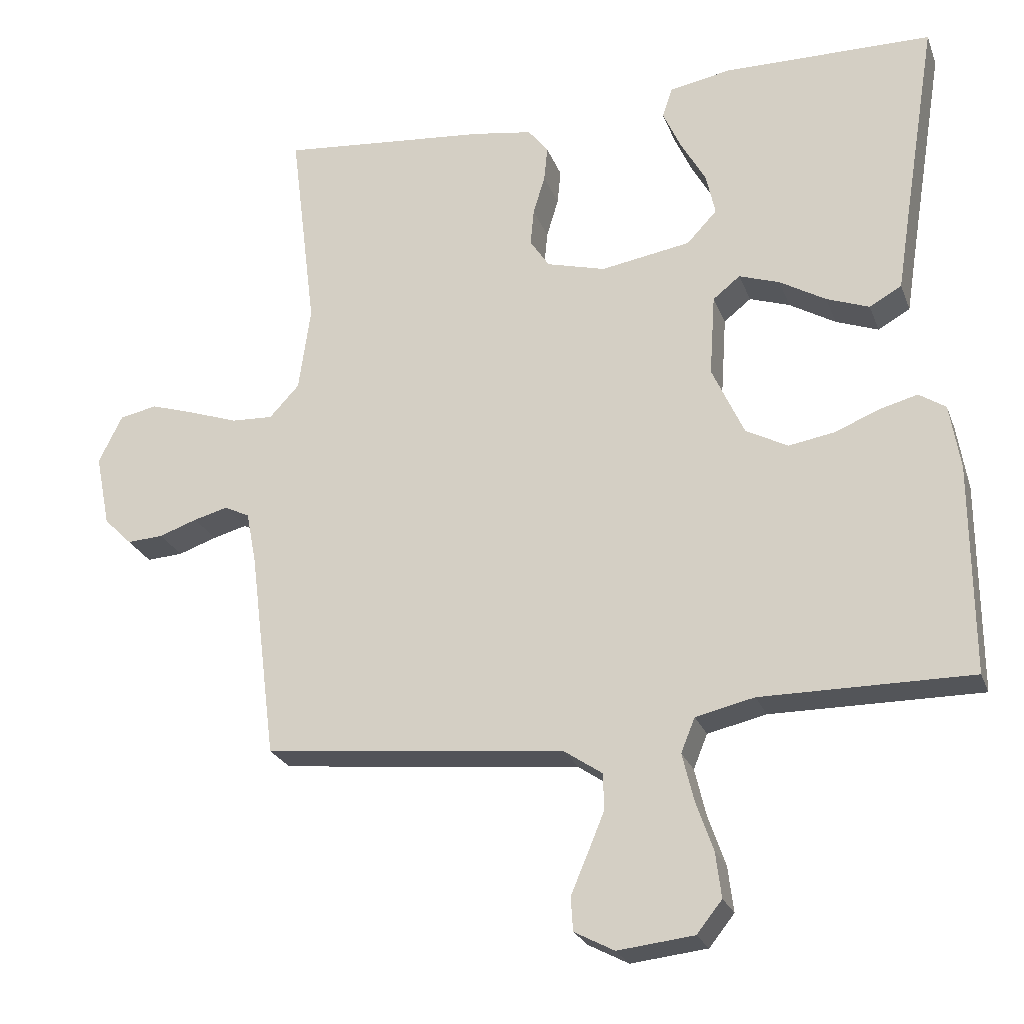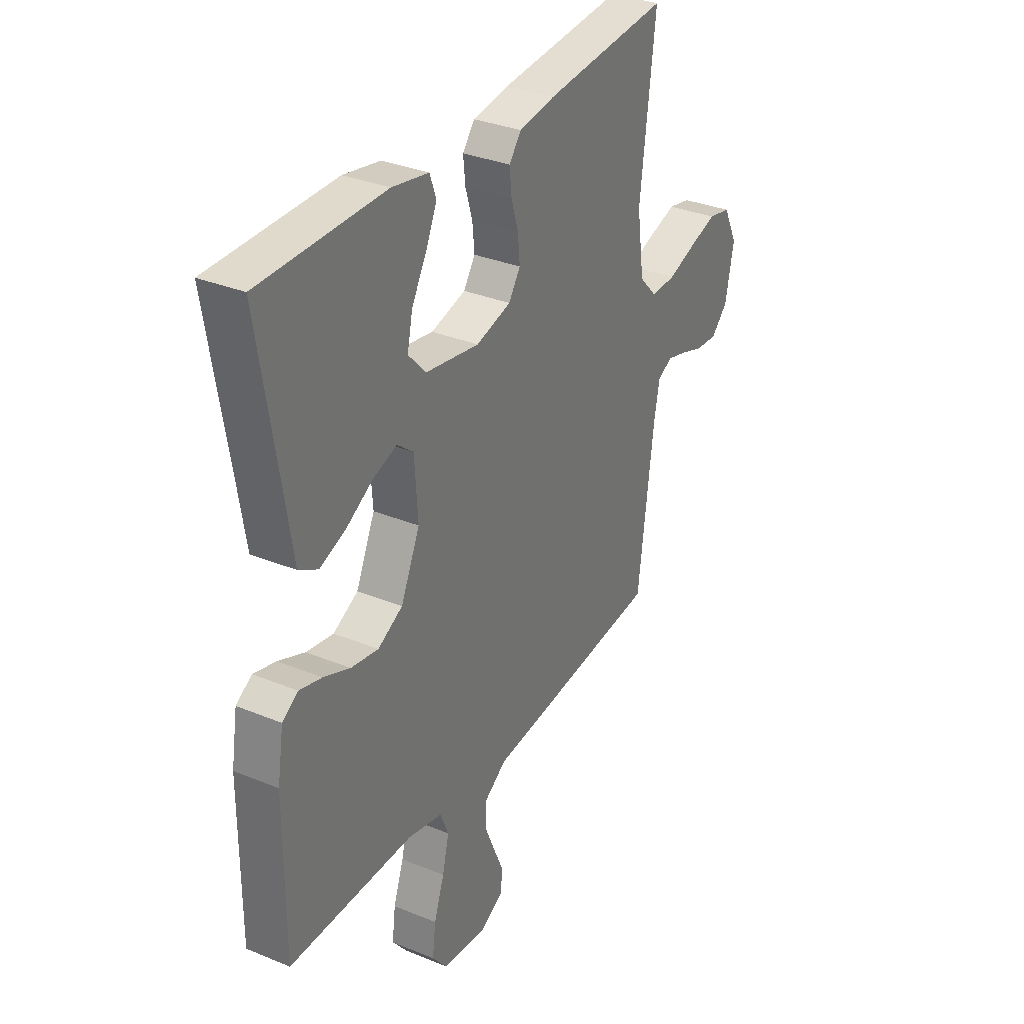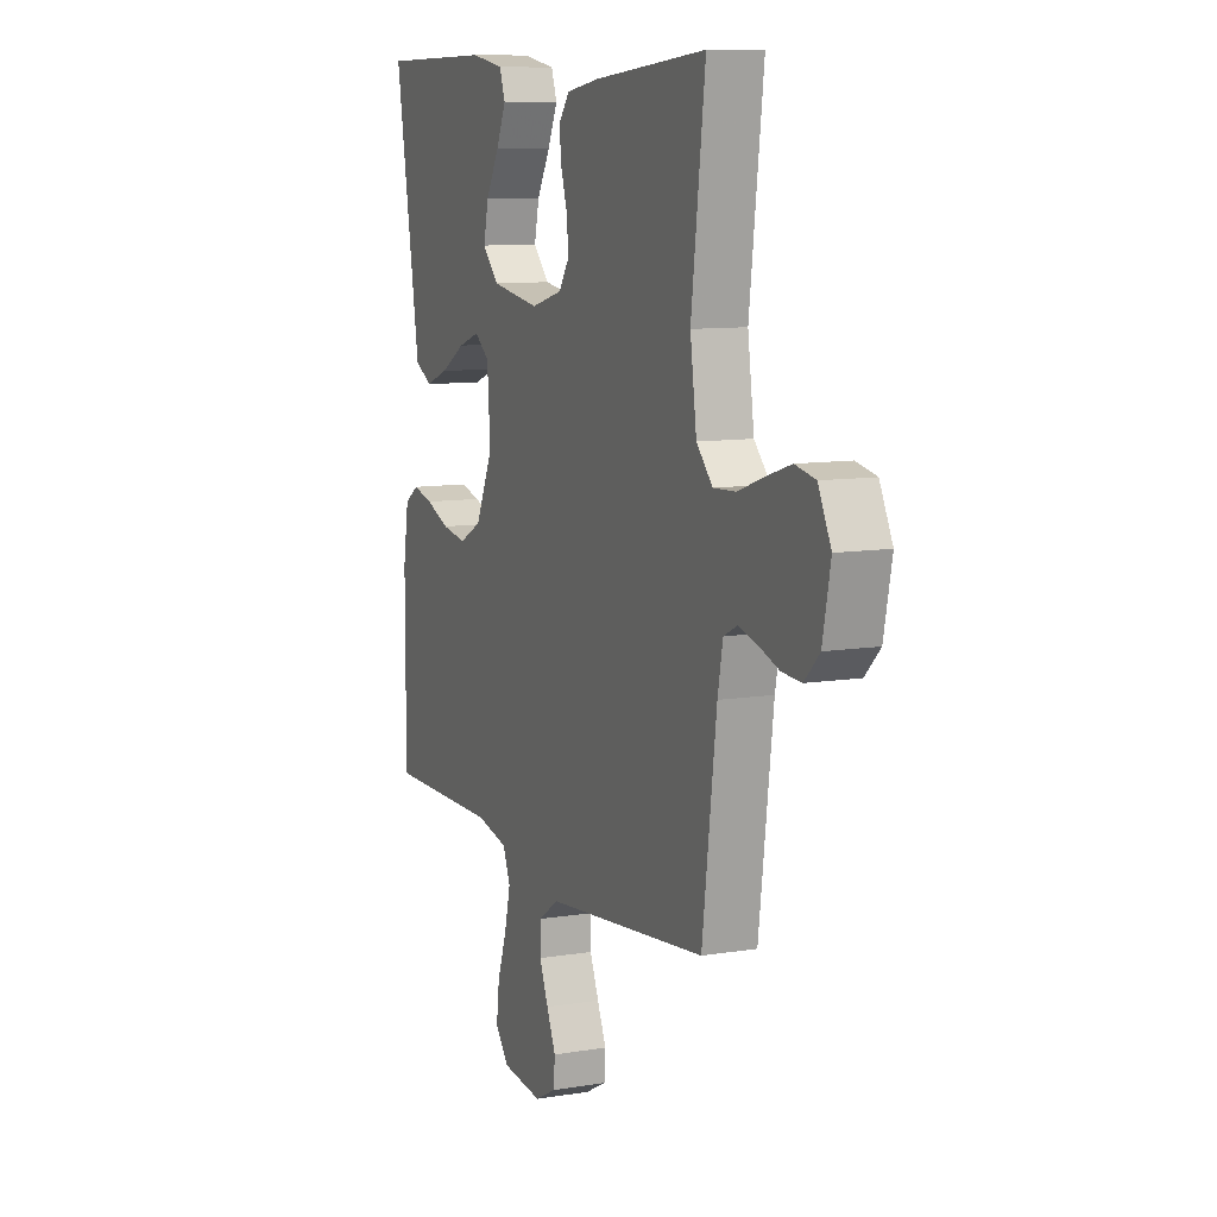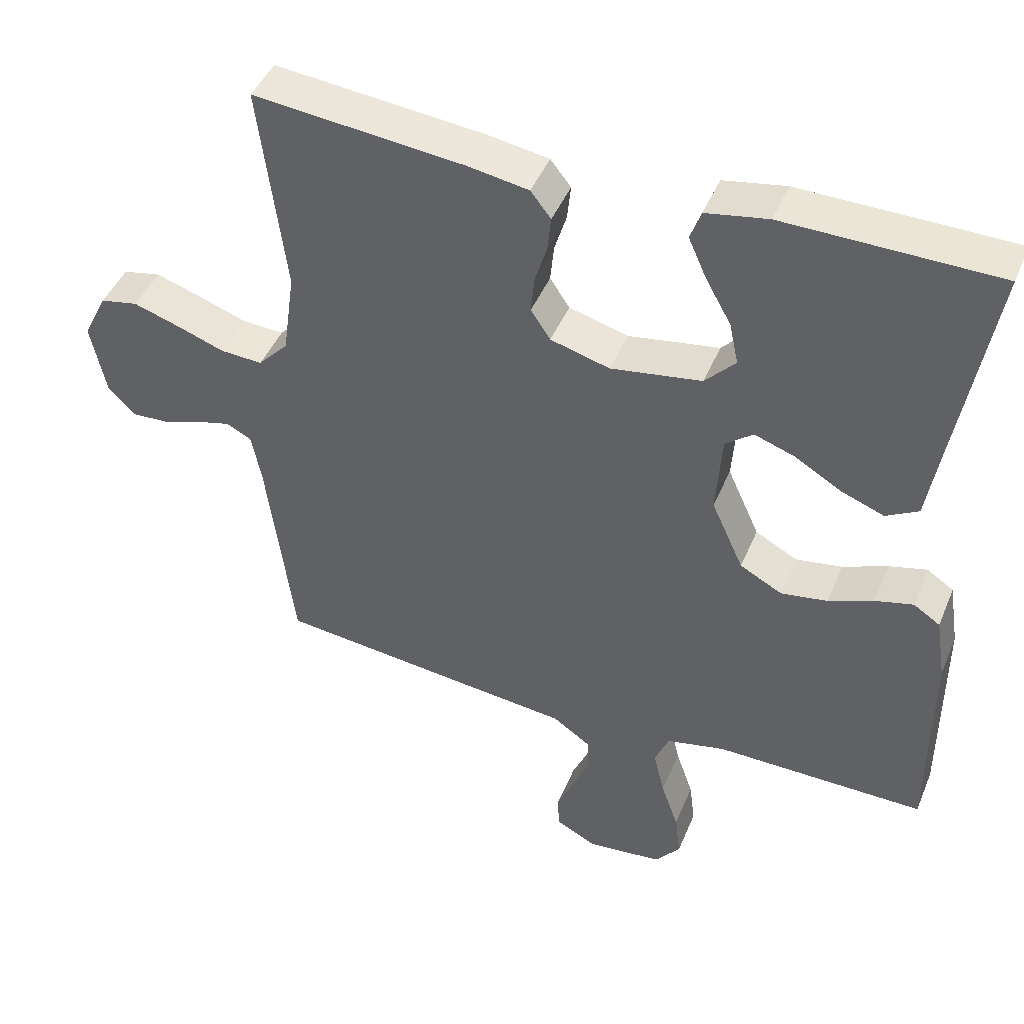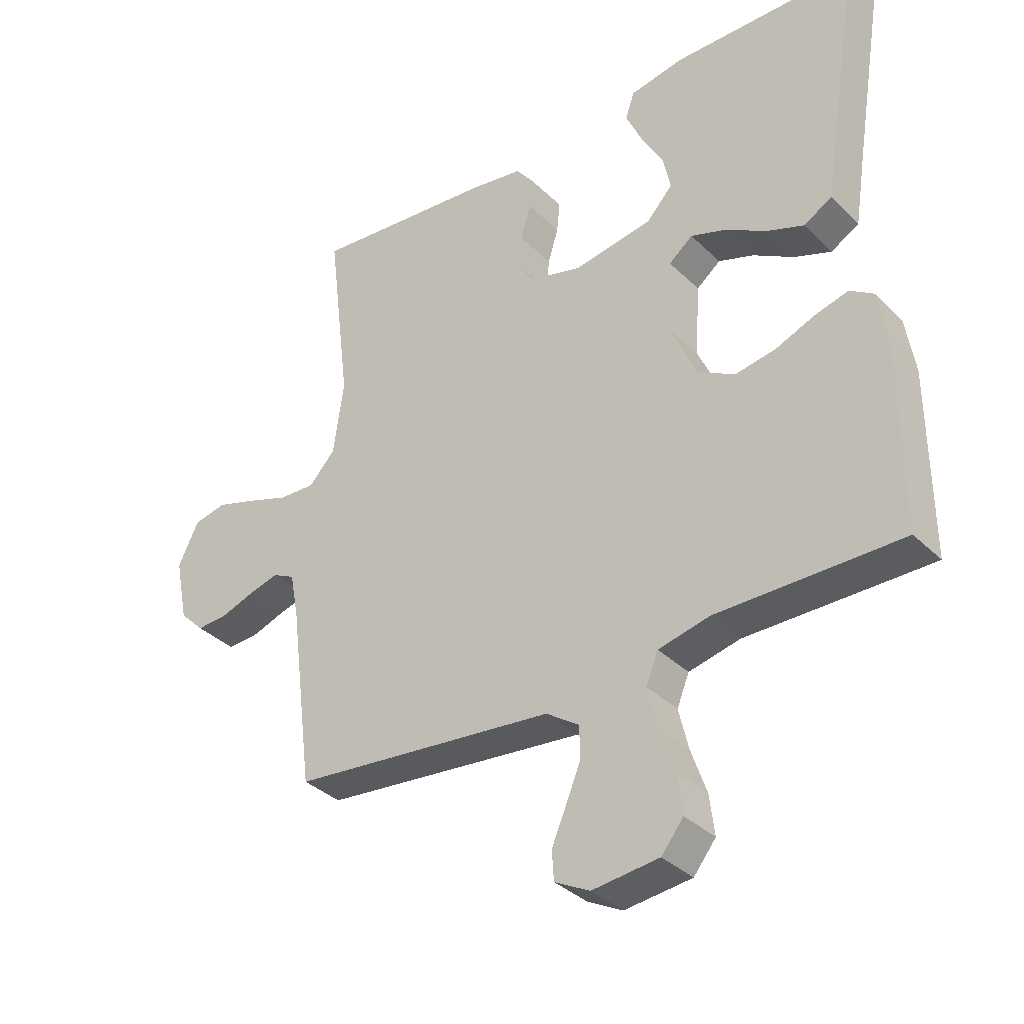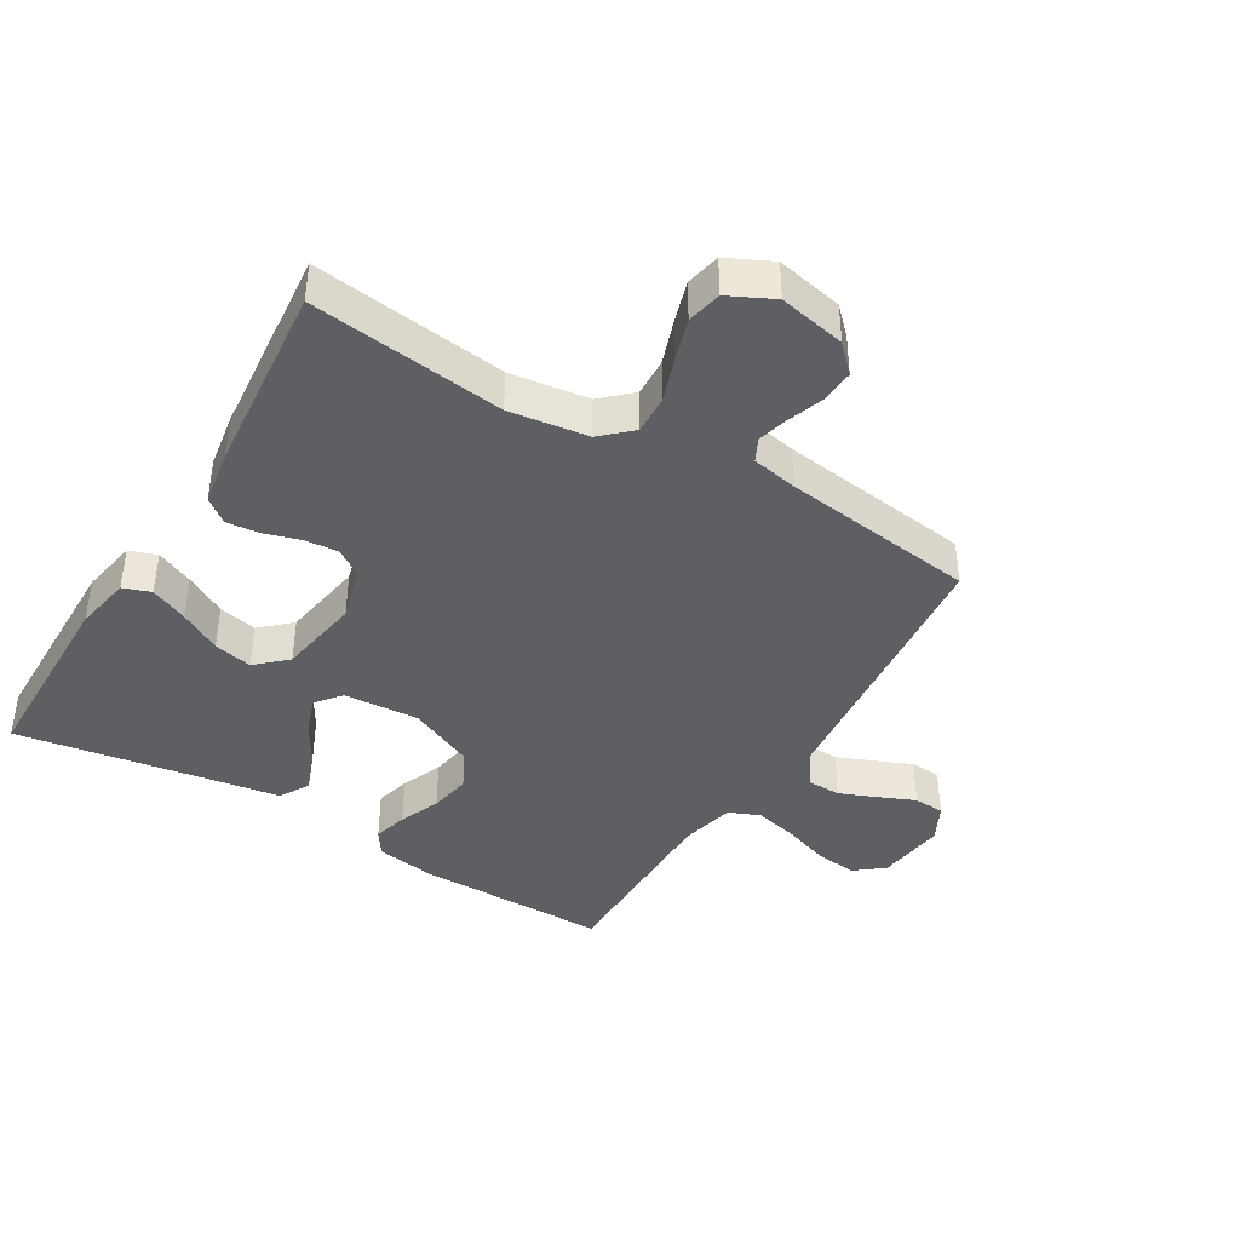
<metadata>
{"format":"obj","ext":"obj","renderer":"f3d","projection":"perspective","resolution":1024,"background":"white","views":[{"elev":-24.6,"azim":-162.3,"up":"+Z"},{"elev":32.6,"azim":-60.3,"up":"+Z"},{"elev":9.7,"azim":66.9,"up":"+Z"},{"elev":45.1,"azim":-158.1,"up":"+Z"},{"elev":-35.2,"azim":-141.7,"up":"+Z"},{"elev":-40.8,"azim":58.9,"up":"+Y"}]}
</metadata>
<code>
v -0.5 0.07 0.5
v -0.2 0.07 0.504
v -0.112 0.07 0.488
v -0.097 0.07 0.445
v -0.123 0.07 0.387
v -0.159 0.07 0.323
v -0.172 0.07 0.263
v -0.129 0.07 0.217
v 0 0.07 0.196
v 0.084 0.07 0.219
v 0.112 0.07 0.261
v 0.107 0.07 0.314
v 0.09 0.07 0.37
v 0.085 0.07 0.42
v 0.114 0.07 0.457
v 0.2 0.07 0.471
v 0.5 0.07 0.5
v 0.463 0.07 0.2
v 0.48 0.07 0.078
v 0.523 0.07 0.032
v 0.583 0.07 0.035
v 0.651 0.07 0.059
v 0.717 0.07 0.08
v 0.771 0.07 0.069
v 0.805 0.07 0
v 0.784 0.07 -0.104
v 0.744 0.07 -0.144
v 0.692 0.07 -0.141
v 0.637 0.07 -0.122
v 0.588 0.07 -0.109
v 0.552 0.07 -0.127
v 0.538 0.07 -0.2
v 0.5 0.07 -0.5
v 0.2 0.07 -0.532
v 0.067 0.07 -0.546
v 0.013 0.07 -0.583
v 0.012 0.07 -0.635
v 0.036 0.07 -0.693
v 0.06 0.07 -0.749
v 0.057 0.07 -0.797
v 0 0.07 -0.827
v -0.109 0.07 -0.815
v -0.145 0.07 -0.77
v -0.137 0.07 -0.705
v -0.112 0.07 -0.633
v -0.096 0.07 -0.566
v -0.116 0.07 -0.517
v -0.2 0.07 -0.498
v -0.5 0.07 -0.5
v -0.499 0.07 -0.2
v -0.484 0.07 -0.107
v -0.446 0.07 -0.082
v -0.392 0.07 -0.096
v -0.328 0.07 -0.122
v -0.262 0.07 -0.133
v -0.202 0.07 -0.101
v -0.156 0.07 0
v -0.164 0.07 0.117
v -0.203 0.07 0.148
v -0.261 0.07 0.128
v -0.327 0.07 0.089
v -0.388 0.07 0.066
v -0.434 0.07 0.092
v -0.451 0.07 0.2
v -0.5 0 0.5
v -0.2 0 0.504
v -0.112 0 0.488
v -0.097 0 0.445
v -0.123 0 0.387
v -0.159 0 0.323
v -0.172 0 0.263
v -0.129 0 0.217
v 0 0 0.196
v 0.084 0 0.219
v 0.112 0 0.261
v 0.107 0 0.314
v 0.09 0 0.37
v 0.085 0 0.42
v 0.114 0 0.457
v 0.2 0 0.471
v 0.5 0 0.5
v 0.463 0 0.2
v 0.48 0 0.078
v 0.523 0 0.032
v 0.583 0 0.035
v 0.651 0 0.059
v 0.717 0 0.08
v 0.771 0 0.069
v 0.805 0 0
v 0.784 0 -0.104
v 0.744 0 -0.144
v 0.692 0 -0.141
v 0.637 0 -0.122
v 0.588 0 -0.109
v 0.552 0 -0.127
v 0.538 0 -0.2
v 0.5 0 -0.5
v 0.2 0 -0.532
v 0.067 0 -0.546
v 0.013 0 -0.583
v 0.012 0 -0.635
v 0.036 0 -0.693
v 0.06 0 -0.749
v 0.057 0 -0.797
v 0 0 -0.827
v -0.109 0 -0.815
v -0.145 0 -0.77
v -0.137 0 -0.705
v -0.112 0 -0.633
v -0.096 0 -0.566
v -0.116 0 -0.517
v -0.2 0 -0.498
v -0.5 0 -0.5
v -0.499 0 -0.2
v -0.484 0 -0.107
v -0.446 0 -0.082
v -0.392 0 -0.096
v -0.328 0 -0.122
v -0.262 0 -0.133
v -0.202 0 -0.101
v -0.156 0 0
v -0.164 0 0.117
v -0.203 0 0.148
v -0.261 0 0.128
v -0.327 0 0.089
v -0.388 0 0.066
v -0.434 0 0.092
v -0.451 0 0.2
f 62 63 64
f 61 62 64
f 60 61 64
f 64 1 2
f 60 64 2
f 59 60 2
f 58 59 2
f 52 53 54
f 51 52 54
f 50 51 54
f 49 50 54
f 48 49 54
f 47 48 54 55
f 46 47 55 56
f 43 44 45
f 42 43 45
f 41 42 45
f 40 41 45
f 39 40 45
f 38 39 45
f 37 38 45 46
f 46 56 57
f 37 46 57
f 36 37 57
f 32 33 34 35
f 36 57 58
f 35 36 58
f 32 35 58
f 31 32 58
f 27 28 29
f 26 27 29
f 25 26 29
f 24 25 29
f 23 24 29
f 22 23 29
f 21 22 29
f 20 21 29 30
f 16 17 18
f 15 16 18
f 14 15 18
f 13 14 18
f 12 13 18
f 11 12 18 19
f 20 30 31
f 19 20 31
f 11 19 31
f 10 11 31
f 4 5 6
f 3 4 6
f 2 3 6
f 2 6 7
f 58 2 7
f 9 10 31 58
f 8 9 58
f 7 8 58
f 128 127 126
f 128 126 125
f 128 125 124
f 66 65 128
f 66 128 124
f 66 124 123
f 66 123 122
f 118 117 116
f 118 116 115
f 118 115 114
f 118 114 113
f 118 113 112
f 119 118 112 111
f 120 119 111 110
f 109 108 107
f 109 107 106
f 109 106 105
f 109 105 104
f 109 104 103
f 109 103 102
f 110 109 102 101
f 121 120 110
f 121 110 101
f 121 101 100
f 99 98 97 96
f 122 121 100
f 122 100 99
f 122 99 96
f 122 96 95
f 93 92 91
f 93 91 90
f 93 90 89
f 93 89 88
f 93 88 87
f 93 87 86
f 93 86 85
f 94 93 85 84
f 82 81 80
f 82 80 79
f 82 79 78
f 82 78 77
f 82 77 76
f 83 82 76 75
f 95 94 84
f 95 84 83
f 95 83 75
f 95 75 74
f 70 69 68
f 70 68 67
f 70 67 66
f 71 70 66
f 71 66 122
f 122 95 74 73
f 122 73 72
f 122 72 71
f 1 65 66 2
f 2 66 67 3
f 3 67 68 4
f 4 68 69 5
f 5 69 70 6
f 6 70 71 7
f 7 71 72 8
f 8 72 73 9
f 9 73 74 10
f 10 74 75 11
f 11 75 76 12
f 12 76 77 13
f 13 77 78 14
f 14 78 79 15
f 15 79 80 16
f 16 80 81 17
f 17 81 82 18
f 18 82 83 19
f 19 83 84 20
f 20 84 85 21
f 21 85 86 22
f 22 86 87 23
f 23 87 88 24
f 24 88 89 25
f 25 89 90 26
f 26 90 91 27
f 27 91 92 28
f 28 92 93 29
f 29 93 94 30
f 30 94 95 31
f 31 95 96 32
f 32 96 97 33
f 33 97 98 34
f 34 98 99 35
f 35 99 100 36
f 36 100 101 37
f 37 101 102 38
f 38 102 103 39
f 39 103 104 40
f 40 104 105 41
f 41 105 106 42
f 42 106 107 43
f 43 107 108 44
f 44 108 109 45
f 45 109 110 46
f 46 110 111 47
f 47 111 112 48
f 48 112 113 49
f 49 113 114 50
f 50 114 115 51
f 51 115 116 52
f 52 116 117 53
f 53 117 118 54
f 54 118 119 55
f 55 119 120 56
f 56 120 121 57
f 57 121 122 58
f 58 122 123 59
f 59 123 124 60
f 60 124 125 61
f 61 125 126 62
f 62 126 127 63
f 63 127 128 64
f 64 128 65 1

</code>
